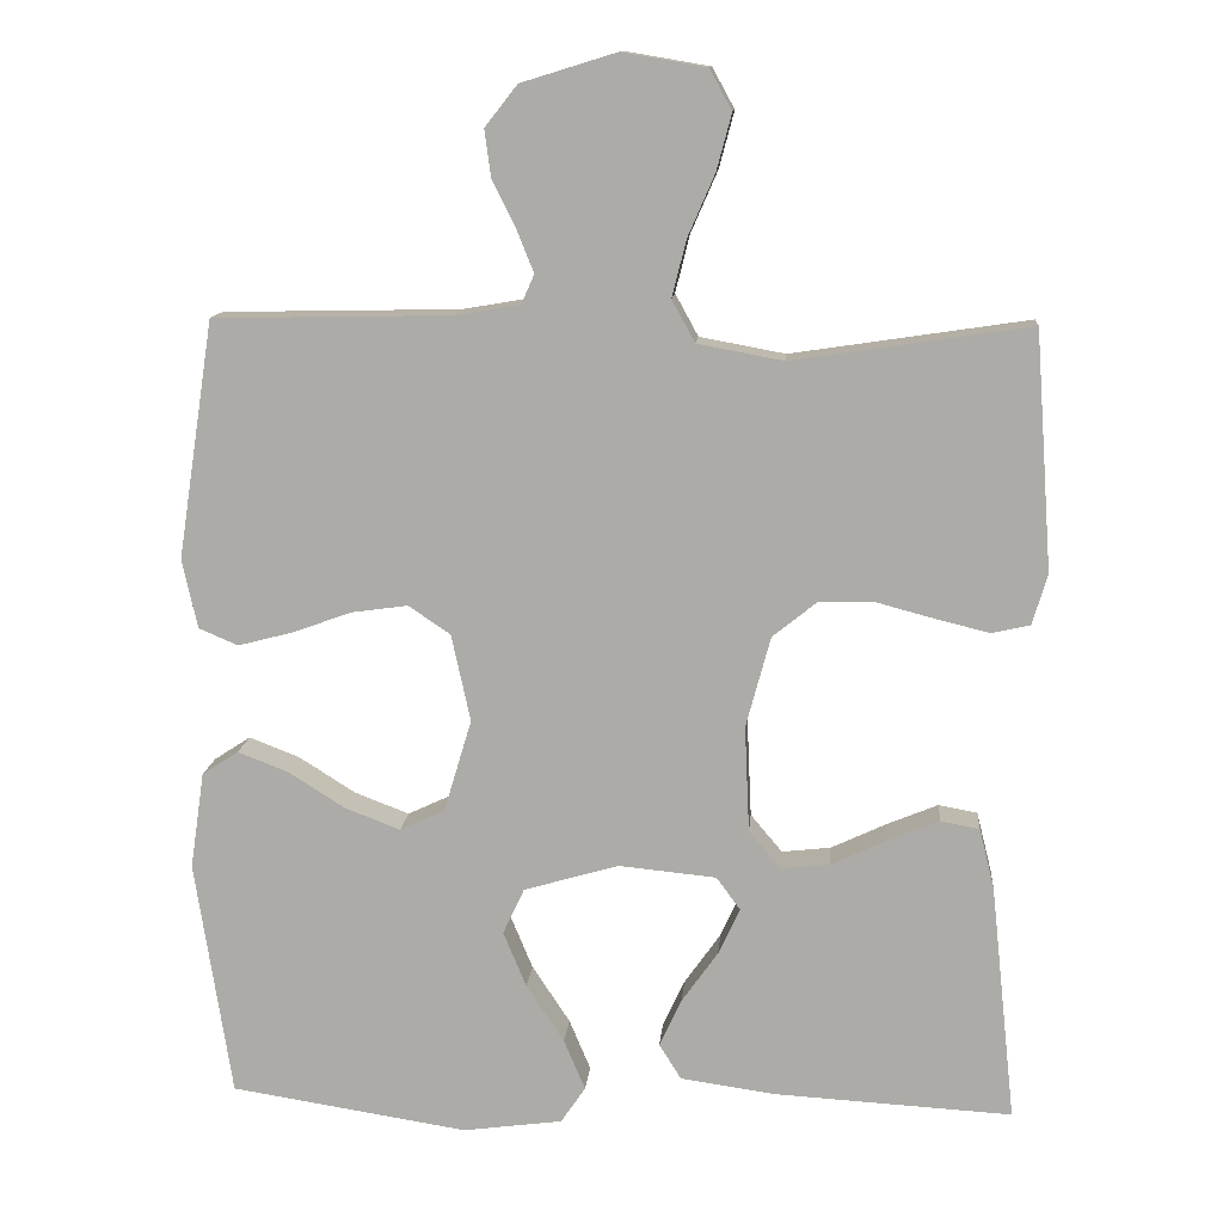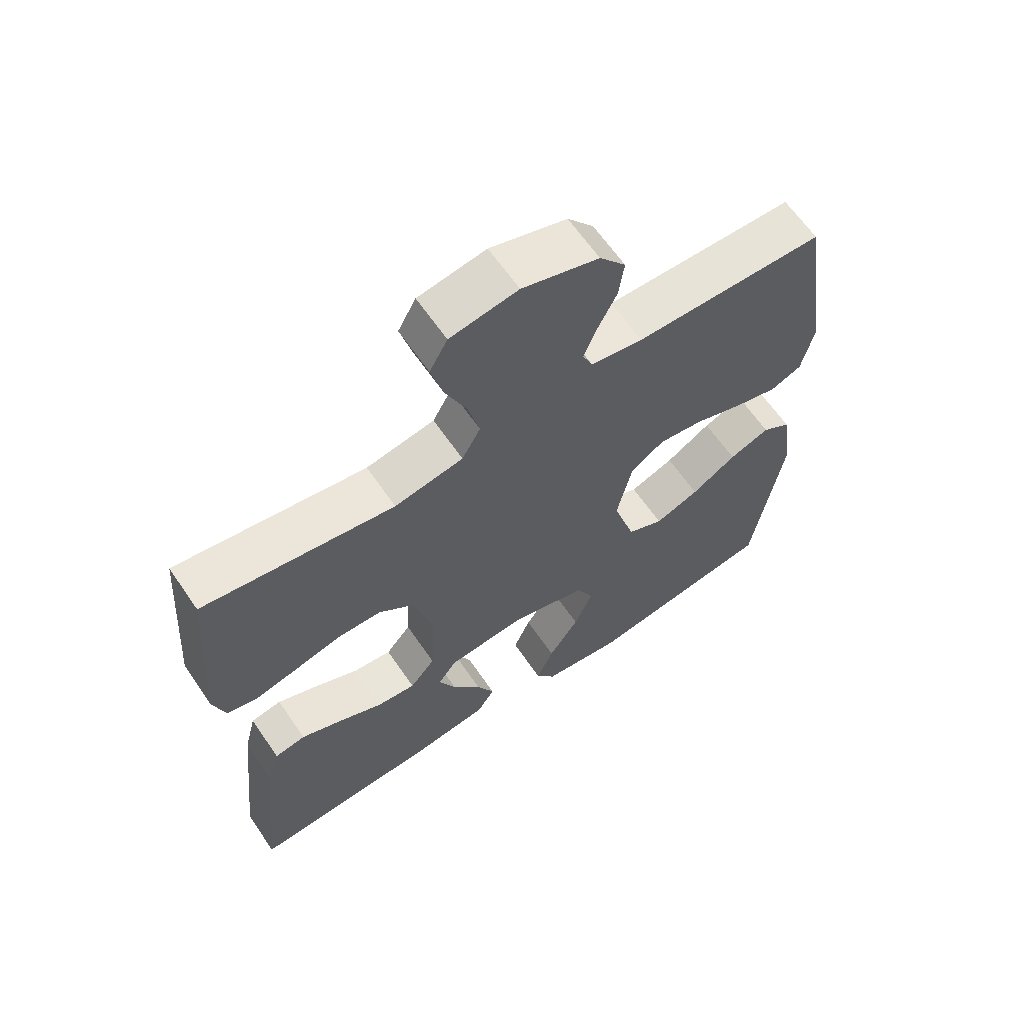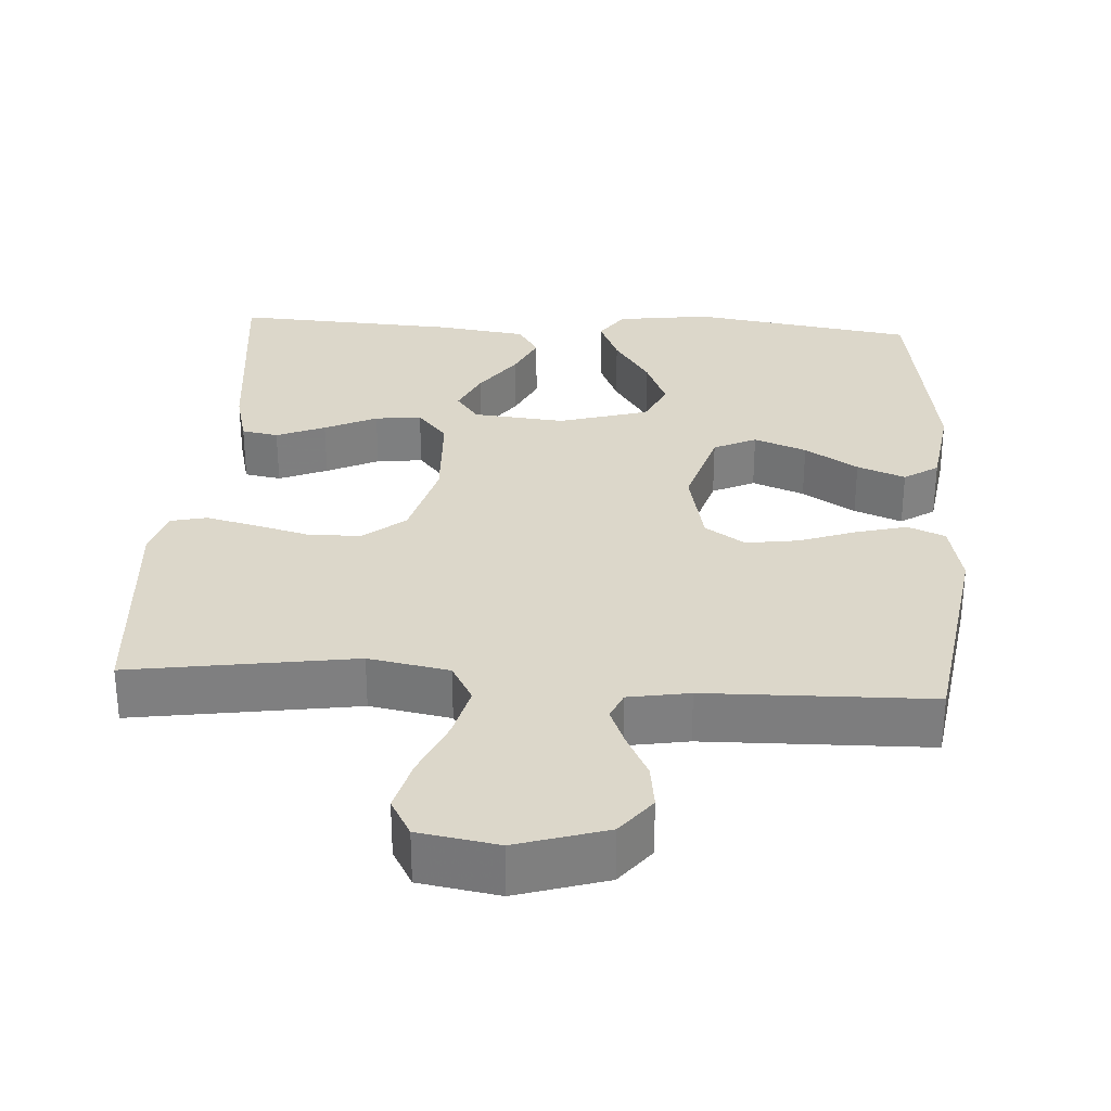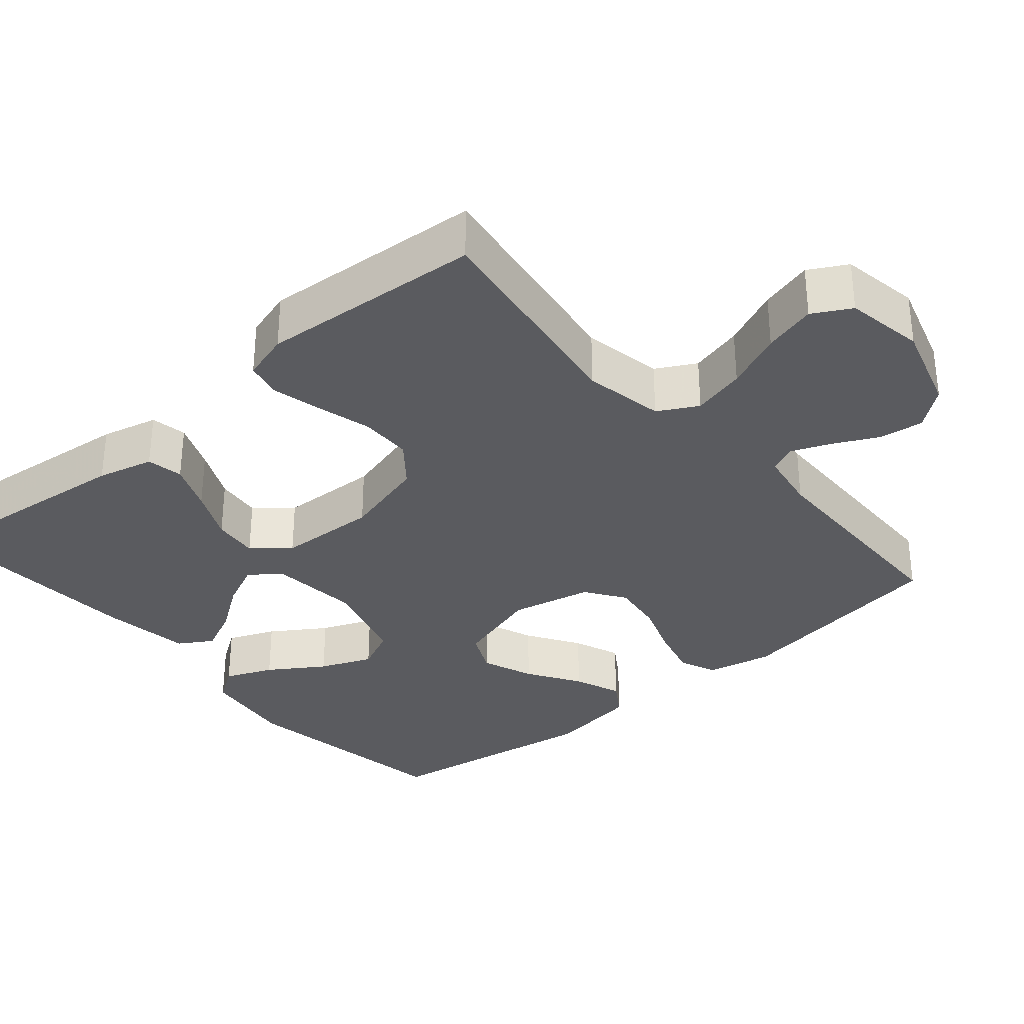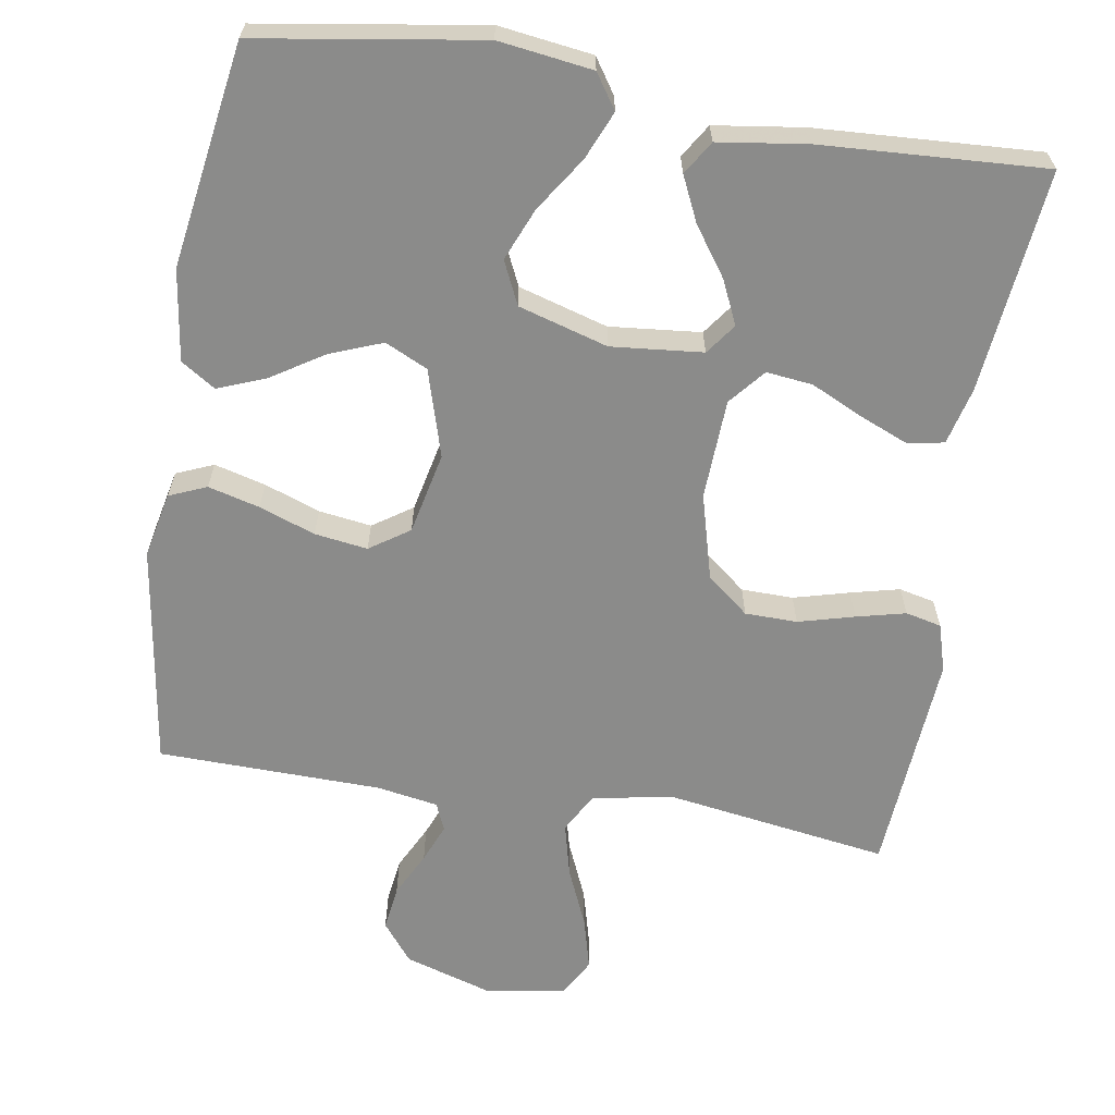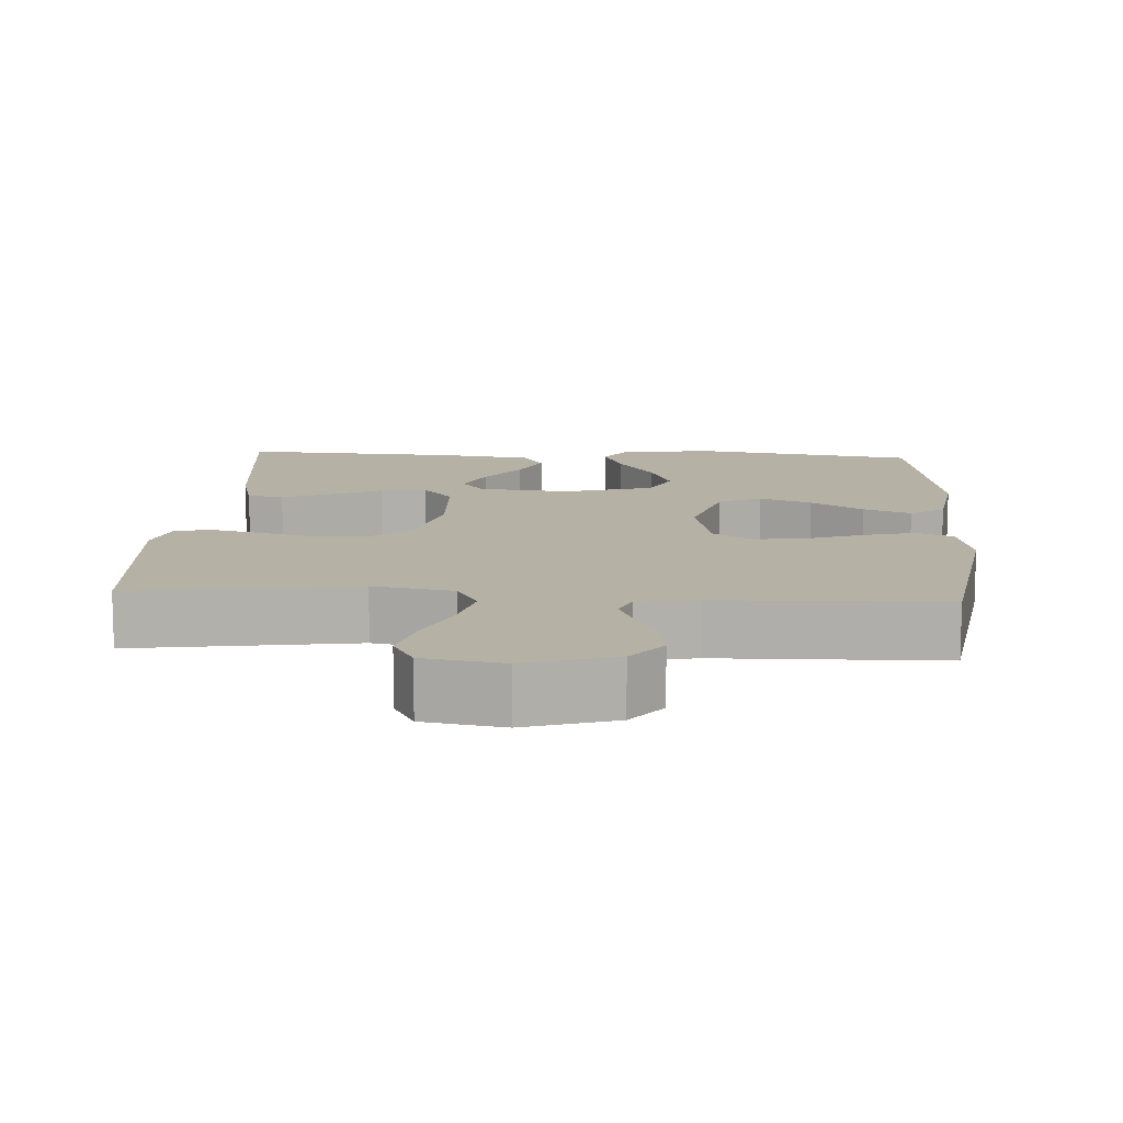
<metadata>
{"format":"obj","ext":"obj","renderer":"f3d","projection":"perspective","resolution":1024,"background":"white","views":[{"elev":12.5,"azim":-175.1,"up":"+Z"},{"elev":63.8,"azim":-34.4,"up":"+Z"},{"elev":30.6,"azim":3.6,"up":"+Y"},{"elev":-32.9,"azim":-49.4,"up":"+Y"},{"elev":-63.7,"azim":170.7,"up":"+Y"},{"elev":12.0,"azim":3.4,"up":"+Y"}]}
</metadata>
<code>
v 0.5 0.07 0.5
v 0.546 0.07 0.2
v 0.527 0.07 0.112
v 0.477 0.07 0.091
v 0.408 0.07 0.109
v 0.333 0.07 0.136
v 0.262 0.07 0.146
v 0.209 0.07 0.11
v 0.185 0.07 0
v 0.22 0.07 -0.117
v 0.277 0.07 -0.144
v 0.347 0.07 -0.117
v 0.418 0.07 -0.072
v 0.482 0.07 -0.047
v 0.528 0.07 -0.077
v 0.546 0.07 -0.2
v 0.5 0.07 -0.5
v 0.2 0.07 -0.547
v 0.074 0.07 -0.53
v 0.043 0.07 -0.484
v 0.07 0.07 -0.42
v 0.118 0.07 -0.347
v 0.147 0.07 -0.277
v 0.12 0.07 -0.219
v 0 0.07 -0.184
v -0.123 0.07 -0.196
v -0.153 0.07 -0.237
v -0.126 0.07 -0.296
v -0.08 0.07 -0.361
v -0.052 0.07 -0.421
v -0.08 0.07 -0.466
v -0.2 0.07 -0.483
v -0.5 0.07 -0.5
v -0.468 0.07 -0.2
v -0.449 0.07 -0.124
v -0.4 0.07 -0.115
v -0.335 0.07 -0.142
v -0.265 0.07 -0.175
v -0.203 0.07 -0.182
v -0.163 0.07 -0.134
v -0.157 0.07 0
v -0.188 0.07 0.115
v -0.244 0.07 0.16
v -0.314 0.07 0.161
v -0.389 0.07 0.141
v -0.455 0.07 0.125
v -0.503 0.07 0.136
v -0.522 0.07 0.2
v -0.5 0.07 0.5
v -0.2 0.07 0.455
v -0.092 0.07 0.475
v -0.063 0.07 0.528
v -0.081 0.07 0.6
v -0.115 0.07 0.678
v -0.134 0.07 0.749
v -0.106 0.07 0.8
v 0 0.07 0.818
v 0.12 0.07 0.781
v 0.161 0.07 0.729
v 0.153 0.07 0.669
v 0.123 0.07 0.609
v 0.102 0.07 0.557
v 0.118 0.07 0.52
v 0.2 0.07 0.506
v 0.5 0 0.5
v 0.546 0 0.2
v 0.527 0 0.112
v 0.477 0 0.091
v 0.408 0 0.109
v 0.333 0 0.136
v 0.262 0 0.146
v 0.209 0 0.11
v 0.185 0 0
v 0.22 0 -0.117
v 0.277 0 -0.144
v 0.347 0 -0.117
v 0.418 0 -0.072
v 0.482 0 -0.047
v 0.528 0 -0.077
v 0.546 0 -0.2
v 0.5 0 -0.5
v 0.2 0 -0.547
v 0.074 0 -0.53
v 0.043 0 -0.484
v 0.07 0 -0.42
v 0.118 0 -0.347
v 0.147 0 -0.277
v 0.12 0 -0.219
v 0 0 -0.184
v -0.123 0 -0.196
v -0.153 0 -0.237
v -0.126 0 -0.296
v -0.08 0 -0.361
v -0.052 0 -0.421
v -0.08 0 -0.466
v -0.2 0 -0.483
v -0.5 0 -0.5
v -0.468 0 -0.2
v -0.449 0 -0.124
v -0.4 0 -0.115
v -0.335 0 -0.142
v -0.265 0 -0.175
v -0.203 0 -0.182
v -0.163 0 -0.134
v -0.157 0 0
v -0.188 0 0.115
v -0.244 0 0.16
v -0.314 0 0.161
v -0.389 0 0.141
v -0.455 0 0.125
v -0.503 0 0.136
v -0.522 0 0.2
v -0.5 0 0.5
v -0.2 0 0.455
v -0.092 0 0.475
v -0.063 0 0.528
v -0.081 0 0.6
v -0.115 0 0.678
v -0.134 0 0.749
v -0.106 0 0.8
v 0 0 0.818
v 0.12 0 0.781
v 0.161 0 0.729
v 0.153 0 0.669
v 0.123 0 0.609
v 0.102 0 0.557
v 0.118 0 0.52
v 0.2 0 0.506
f 59 60 61
f 58 59 61
f 57 58 61
f 56 57 61
f 55 56 61
f 54 55 61
f 53 54 61
f 52 53 61 62
f 51 52 62 63
f 48 49 50
f 47 48 50
f 46 47 50
f 45 46 50
f 44 45 50
f 43 44 50 51
f 51 63 64
f 43 51 64
f 42 43 64
f 36 37 38
f 35 36 38
f 34 35 38
f 33 34 38
f 32 33 38
f 31 32 38
f 30 31 38
f 29 30 38
f 28 29 38
f 27 28 38 39
f 26 27 39 40
f 20 21 22
f 19 20 22
f 18 19 22
f 17 18 22
f 16 17 22
f 15 16 22
f 14 15 22
f 13 14 22
f 12 13 22
f 11 12 22 23
f 10 11 23 24
f 4 5 6
f 3 4 6
f 2 3 6
f 1 2 6
f 64 1 6
f 64 6 7
f 64 7 8
f 42 64 8
f 41 42 8
f 41 8 9
f 40 41 9
f 26 40 9
f 25 26 9
f 9 10 24 25
f 125 124 123
f 125 123 122
f 125 122 121
f 125 121 120
f 125 120 119
f 125 119 118
f 125 118 117
f 126 125 117 116
f 127 126 116 115
f 114 113 112
f 114 112 111
f 114 111 110
f 114 110 109
f 114 109 108
f 115 114 108 107
f 128 127 115
f 128 115 107
f 128 107 106
f 102 101 100
f 102 100 99
f 102 99 98
f 102 98 97
f 102 97 96
f 102 96 95
f 102 95 94
f 102 94 93
f 102 93 92
f 103 102 92 91
f 104 103 91 90
f 86 85 84
f 86 84 83
f 86 83 82
f 86 82 81
f 86 81 80
f 86 80 79
f 86 79 78
f 86 78 77
f 86 77 76
f 87 86 76 75
f 88 87 75 74
f 70 69 68
f 70 68 67
f 70 67 66
f 70 66 65
f 70 65 128
f 71 70 128
f 72 71 128
f 72 128 106
f 72 106 105
f 73 72 105
f 73 105 104
f 73 104 90
f 73 90 89
f 89 88 74 73
f 1 65 66 2
f 2 66 67 3
f 3 67 68 4
f 4 68 69 5
f 5 69 70 6
f 6 70 71 7
f 7 71 72 8
f 8 72 73 9
f 9 73 74 10
f 10 74 75 11
f 11 75 76 12
f 12 76 77 13
f 13 77 78 14
f 14 78 79 15
f 15 79 80 16
f 16 80 81 17
f 17 81 82 18
f 18 82 83 19
f 19 83 84 20
f 20 84 85 21
f 21 85 86 22
f 22 86 87 23
f 23 87 88 24
f 24 88 89 25
f 25 89 90 26
f 26 90 91 27
f 27 91 92 28
f 28 92 93 29
f 29 93 94 30
f 30 94 95 31
f 31 95 96 32
f 32 96 97 33
f 33 97 98 34
f 34 98 99 35
f 35 99 100 36
f 36 100 101 37
f 37 101 102 38
f 38 102 103 39
f 39 103 104 40
f 40 104 105 41
f 41 105 106 42
f 42 106 107 43
f 43 107 108 44
f 44 108 109 45
f 45 109 110 46
f 46 110 111 47
f 47 111 112 48
f 48 112 113 49
f 49 113 114 50
f 50 114 115 51
f 51 115 116 52
f 52 116 117 53
f 53 117 118 54
f 54 118 119 55
f 55 119 120 56
f 56 120 121 57
f 57 121 122 58
f 58 122 123 59
f 59 123 124 60
f 60 124 125 61
f 61 125 126 62
f 62 126 127 63
f 63 127 128 64
f 64 128 65 1

</code>
